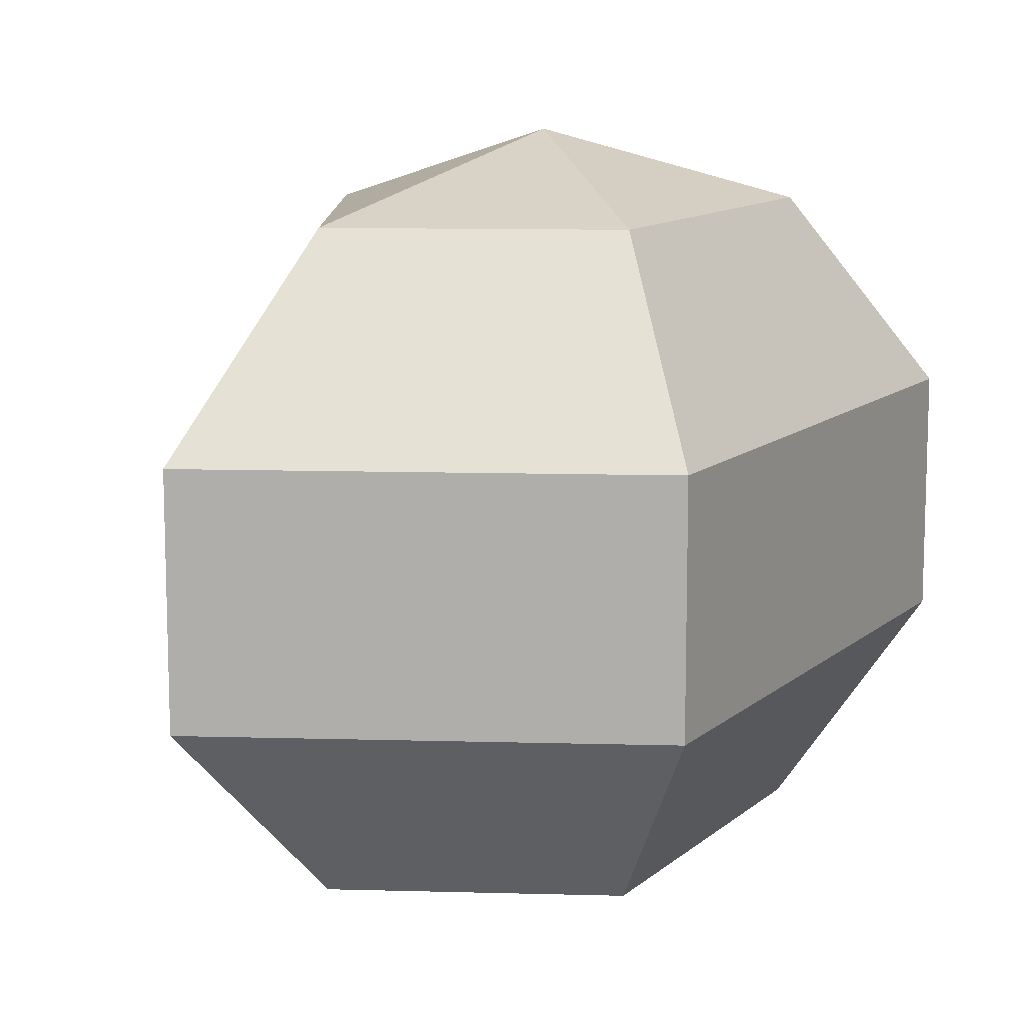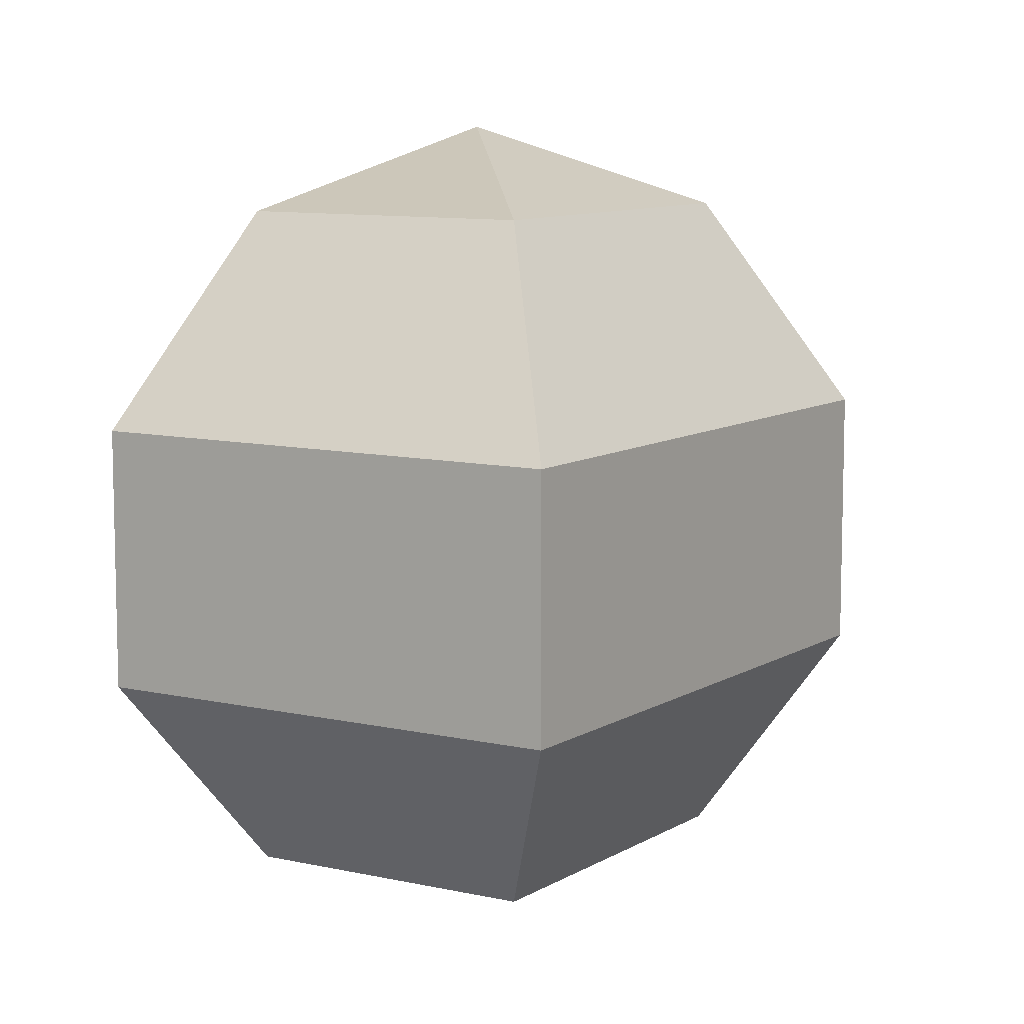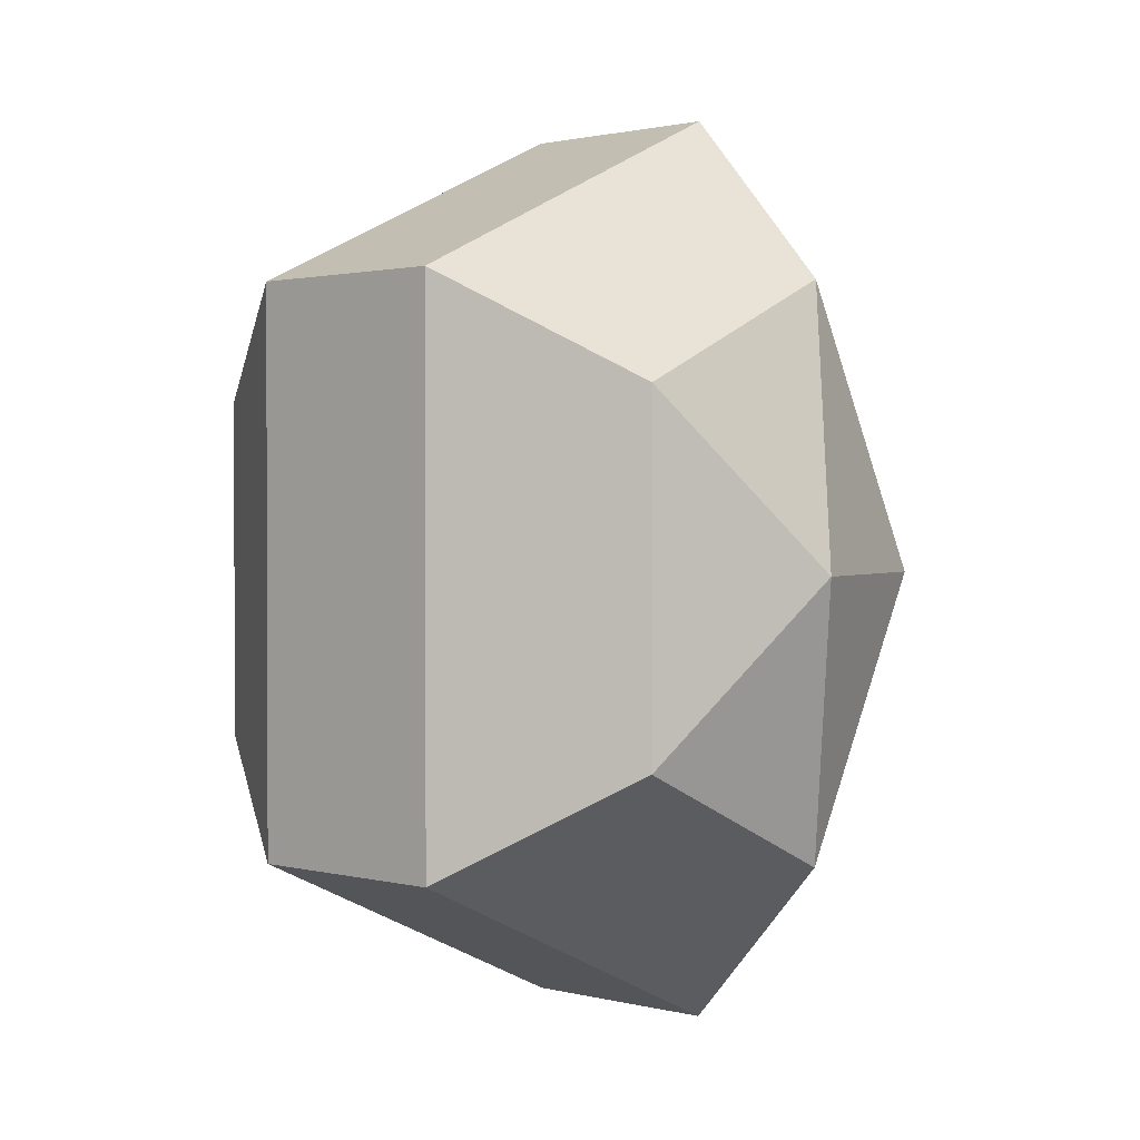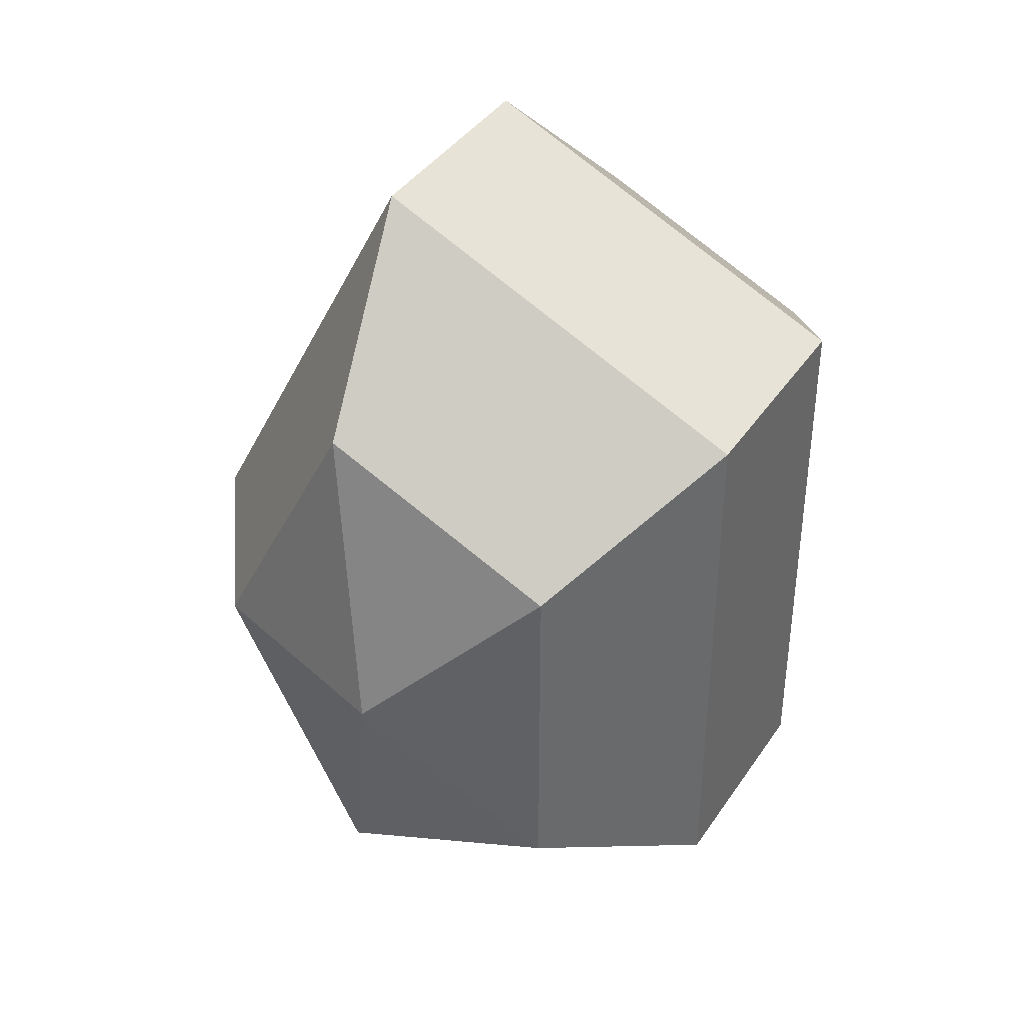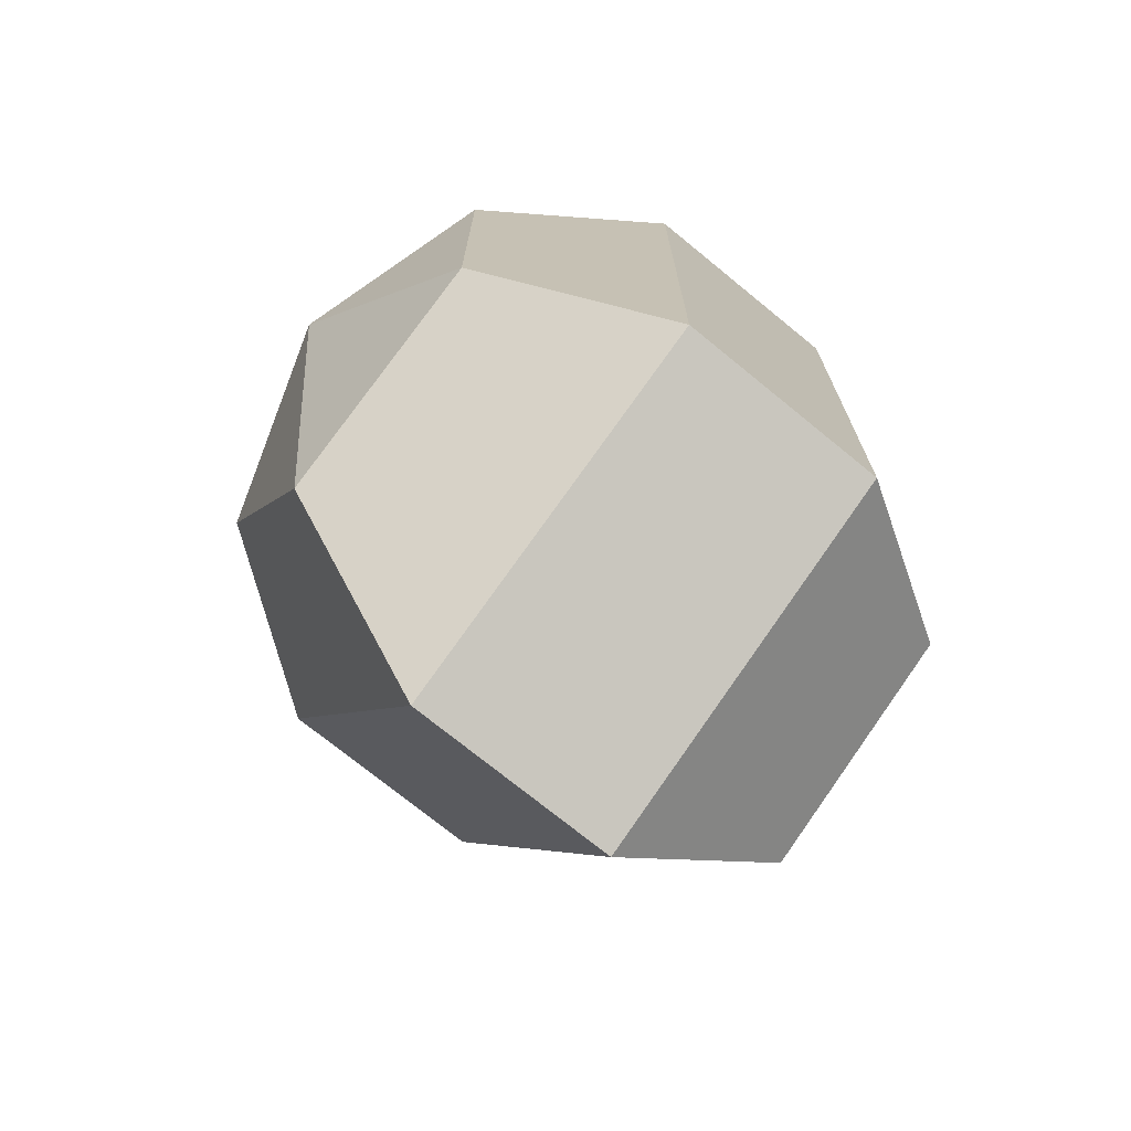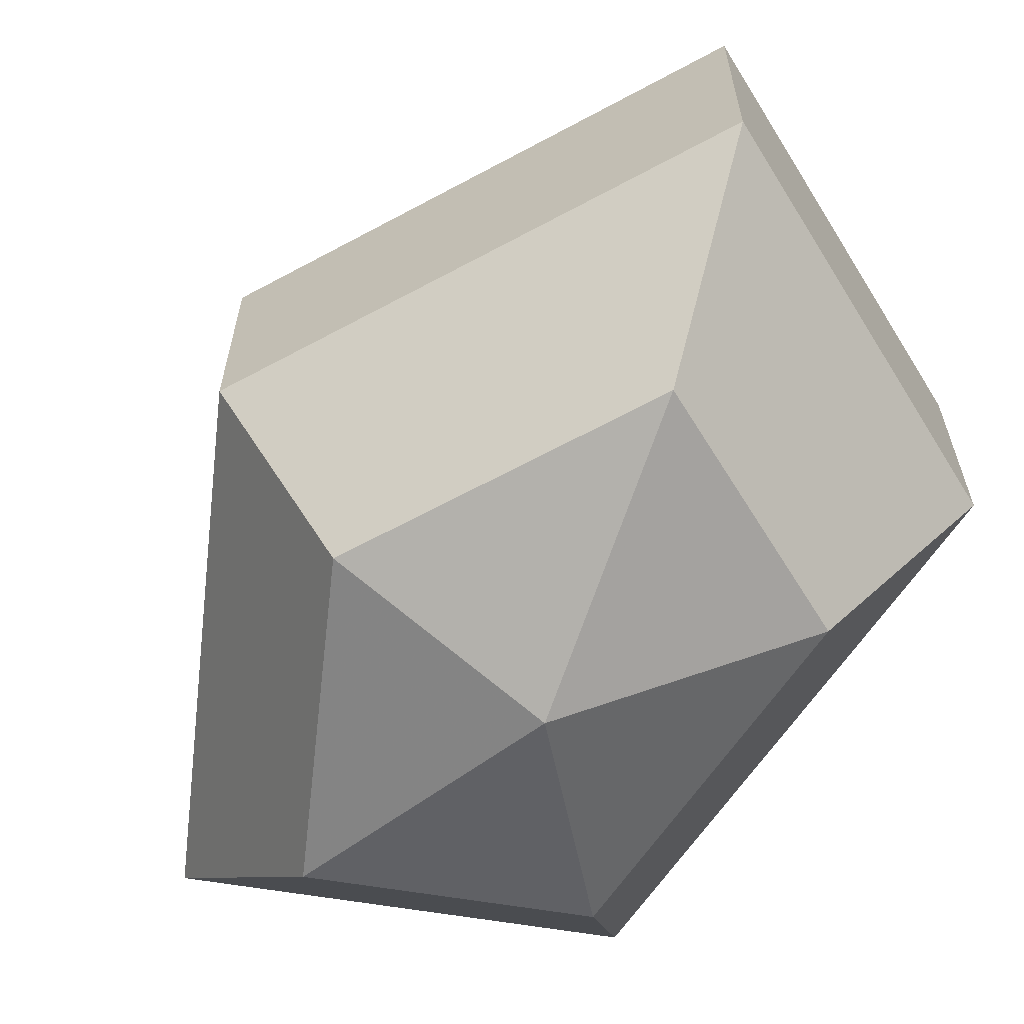
<metadata>
{"format":"obj","ext":"obj","renderer":"f3d","projection":"perspective","resolution":1024,"background":"white","views":[{"elev":11.7,"azim":28.2,"up":"+Z"},{"elev":9.6,"azim":-173.7,"up":"+Z"},{"elev":1.3,"azim":133.2,"up":"+Y"},{"elev":39.6,"azim":30.5,"up":"+Y"},{"elev":-73.0,"azim":50.7,"up":"+Y"},{"elev":-63.9,"azim":-33.9,"up":"+Z"}]}
</metadata>
<code>
v 194 62 182.5
v 194 62 182.5
v 194 62 182.5
v 194 62 182.5
v 194 62 182.5
v 194 62 182.5
v 189.6 62 183.9
v 192.6 56.13 183.9
v 197.6 58.37 183.9
v 197.6 65.63 183.9
v 192.6 67.87 183.9
v 189.6 62 183.9
v 186.9 62 187.7
v 191.8 52.5 187.7
v 199.8 56.13 187.7
v 199.8 67.87 187.7
v 191.8 71.5 187.7
v 186.9 62 187.7
v 186.9 62 192.3
v 191.8 52.5 192.3
v 199.8 56.13 192.3
v 199.8 67.87 192.3
v 191.8 71.5 192.3
v 186.9 62 192.3
v 189.6 62 196.1
v 192.6 56.13 196.1
v 197.6 58.37 196.1
v 197.6 65.63 196.1
v 192.6 67.87 196.1
v 189.6 62 196.1
v 194 62 197.5
v 194 62 197.5
v 194 62 197.5
v 194 62 197.5
v 194 62 197.5
v 194 62 197.5
g foo
f 8 7 1
f 9 8 2
f 10 9 3
f 11 10 4
f 12 11 5
f 14 13 7
f 15 14 8
f 16 15 9
f 17 16 10
f 18 17 11
f 20 19 13
f 21 20 14
f 22 21 15
f 23 22 16
f 24 23 17
f 26 25 19
f 27 26 20
f 28 27 21
f 29 28 22
f 30 29 23
f 32 31 25
f 33 32 26
f 34 33 27
f 35 34 28
f 36 35 29
f 2 8 1
f 3 9 2
f 4 10 3
f 5 11 4
f 6 12 5
f 8 14 7
f 9 15 8
f 10 16 9
f 11 17 10
f 12 18 11
f 14 20 13
f 15 21 14
f 16 22 15
f 17 23 16
f 18 24 17
f 20 26 19
f 21 27 20
f 22 28 21
f 23 29 22
f 24 30 23
f 26 32 25
f 27 33 26
f 28 34 27
f 29 35 28
f 30 36 29
g

</code>
